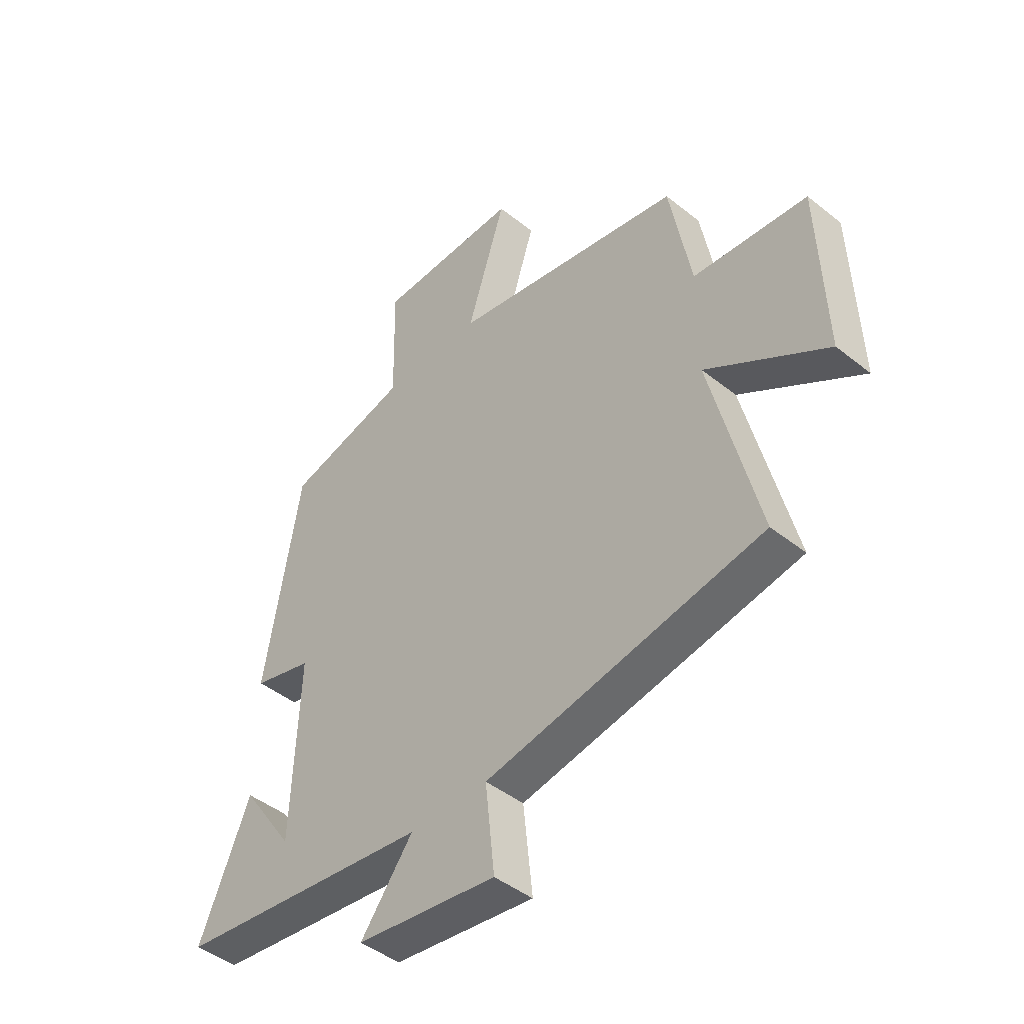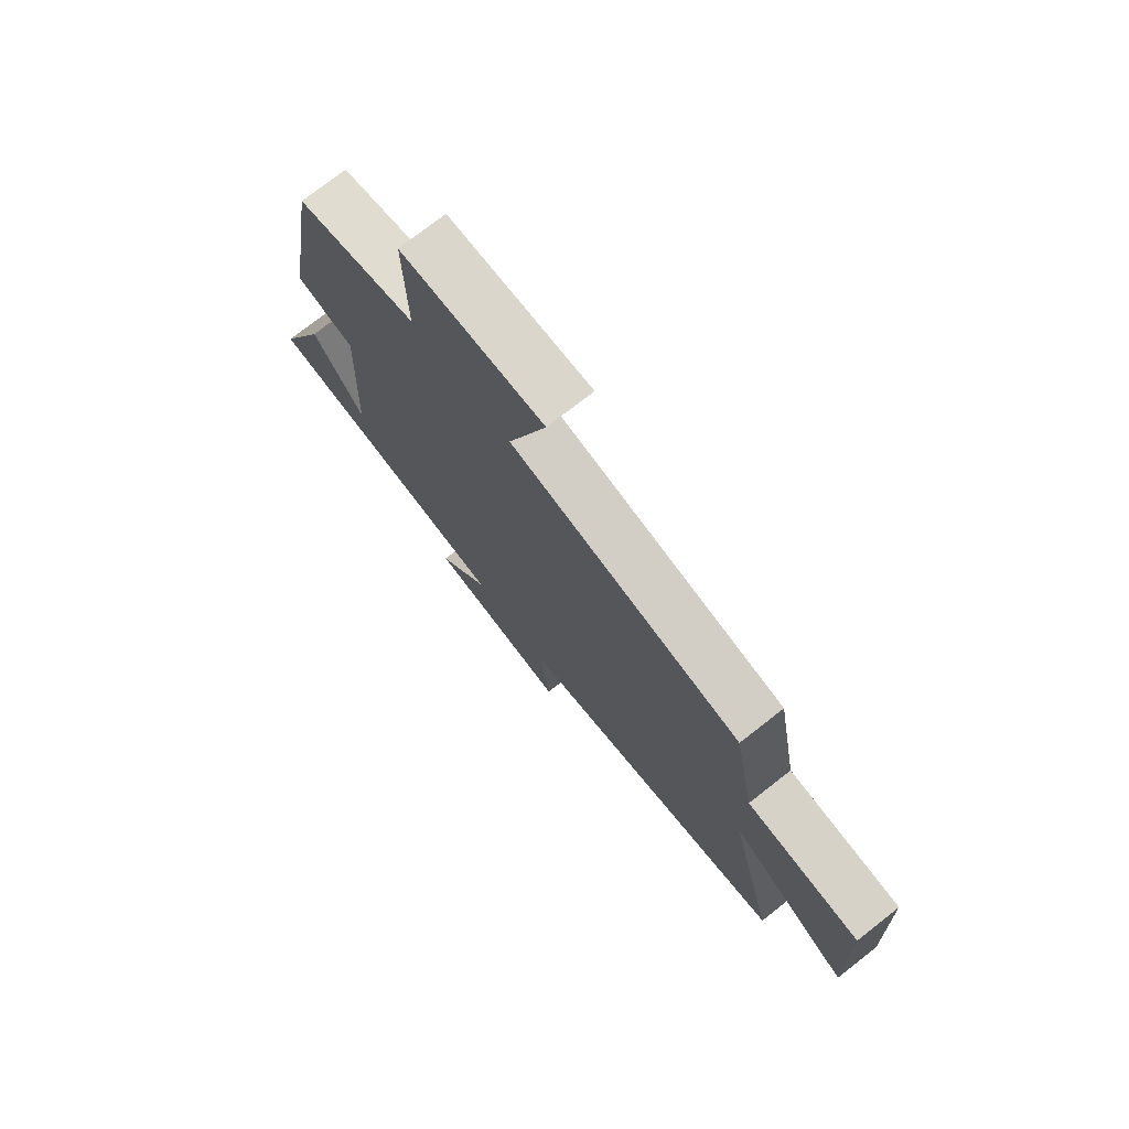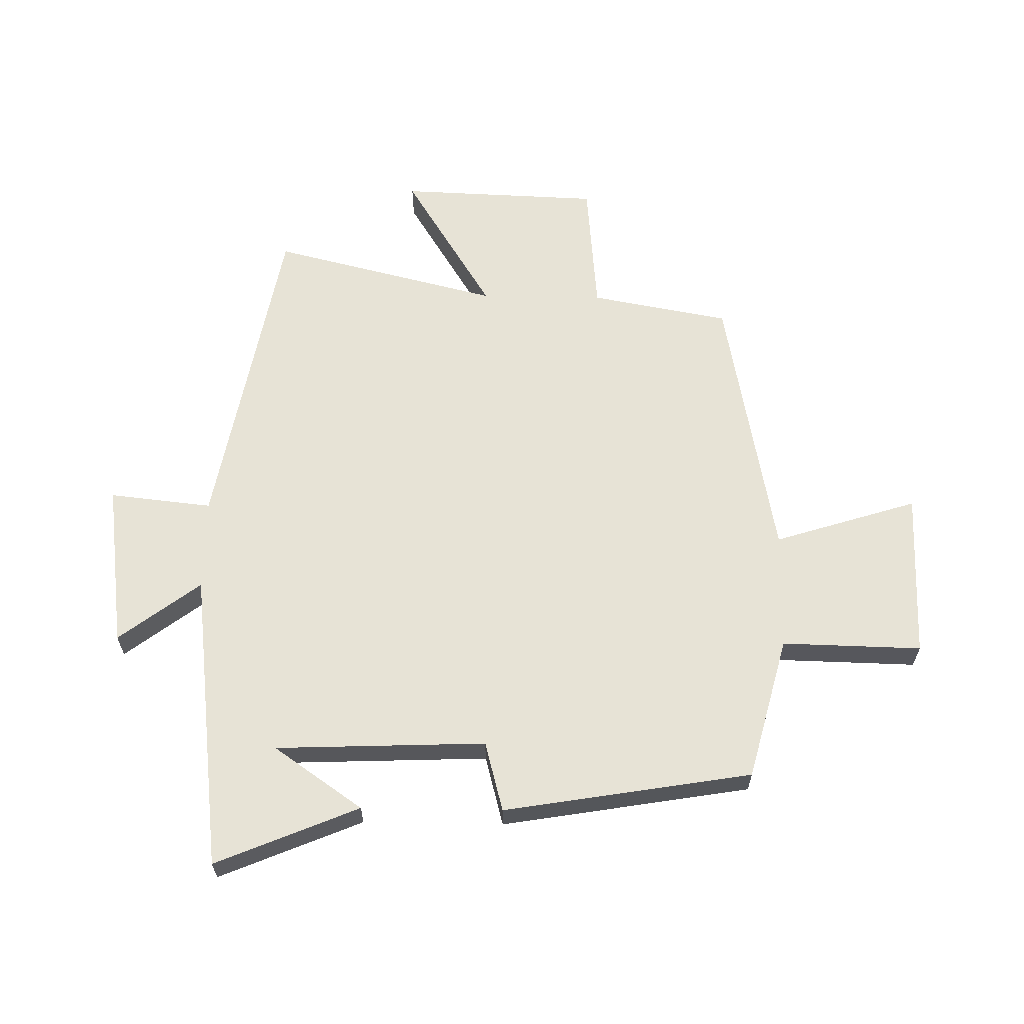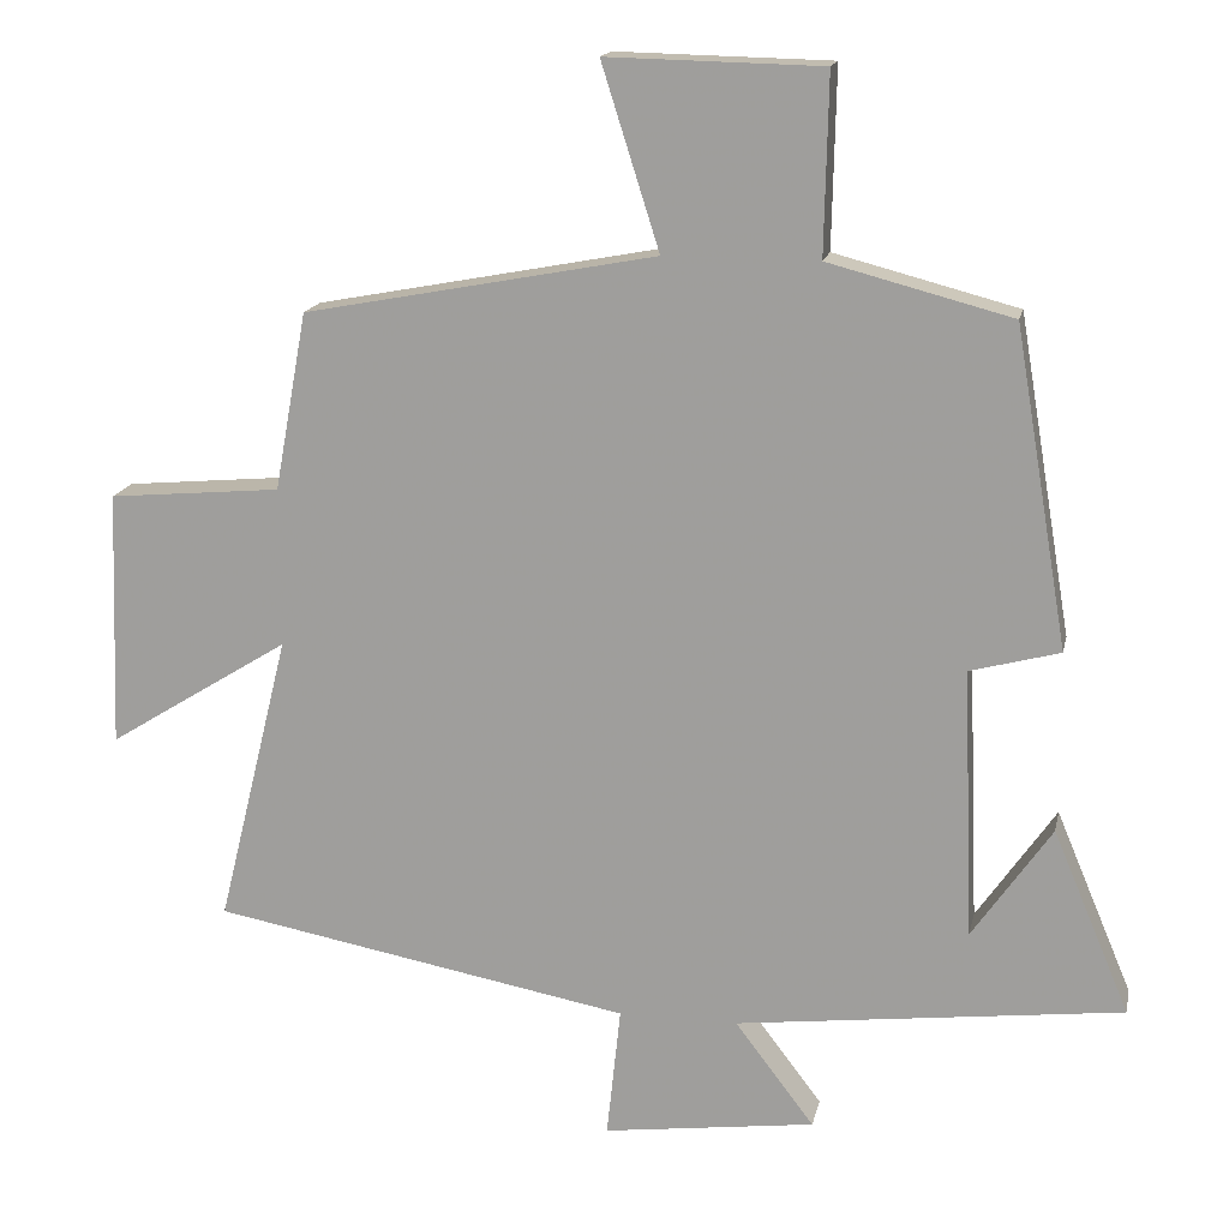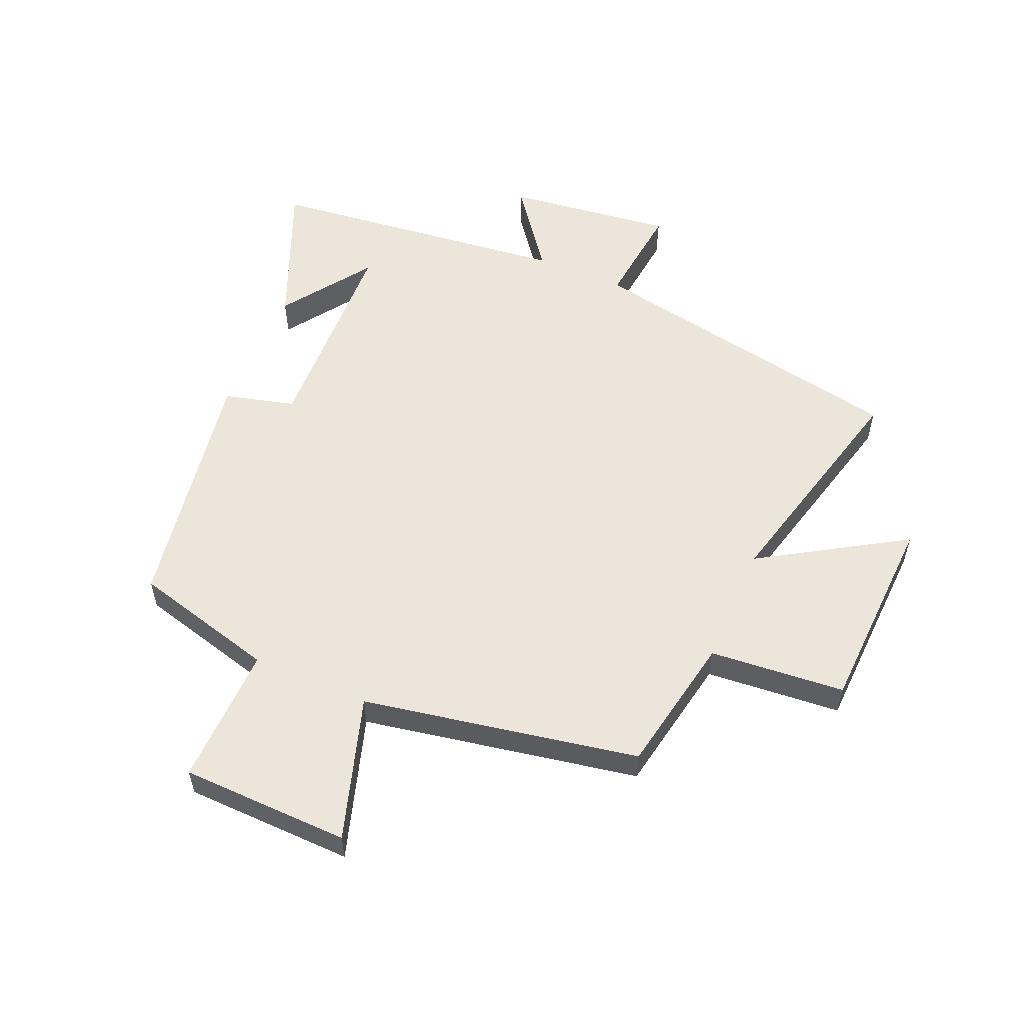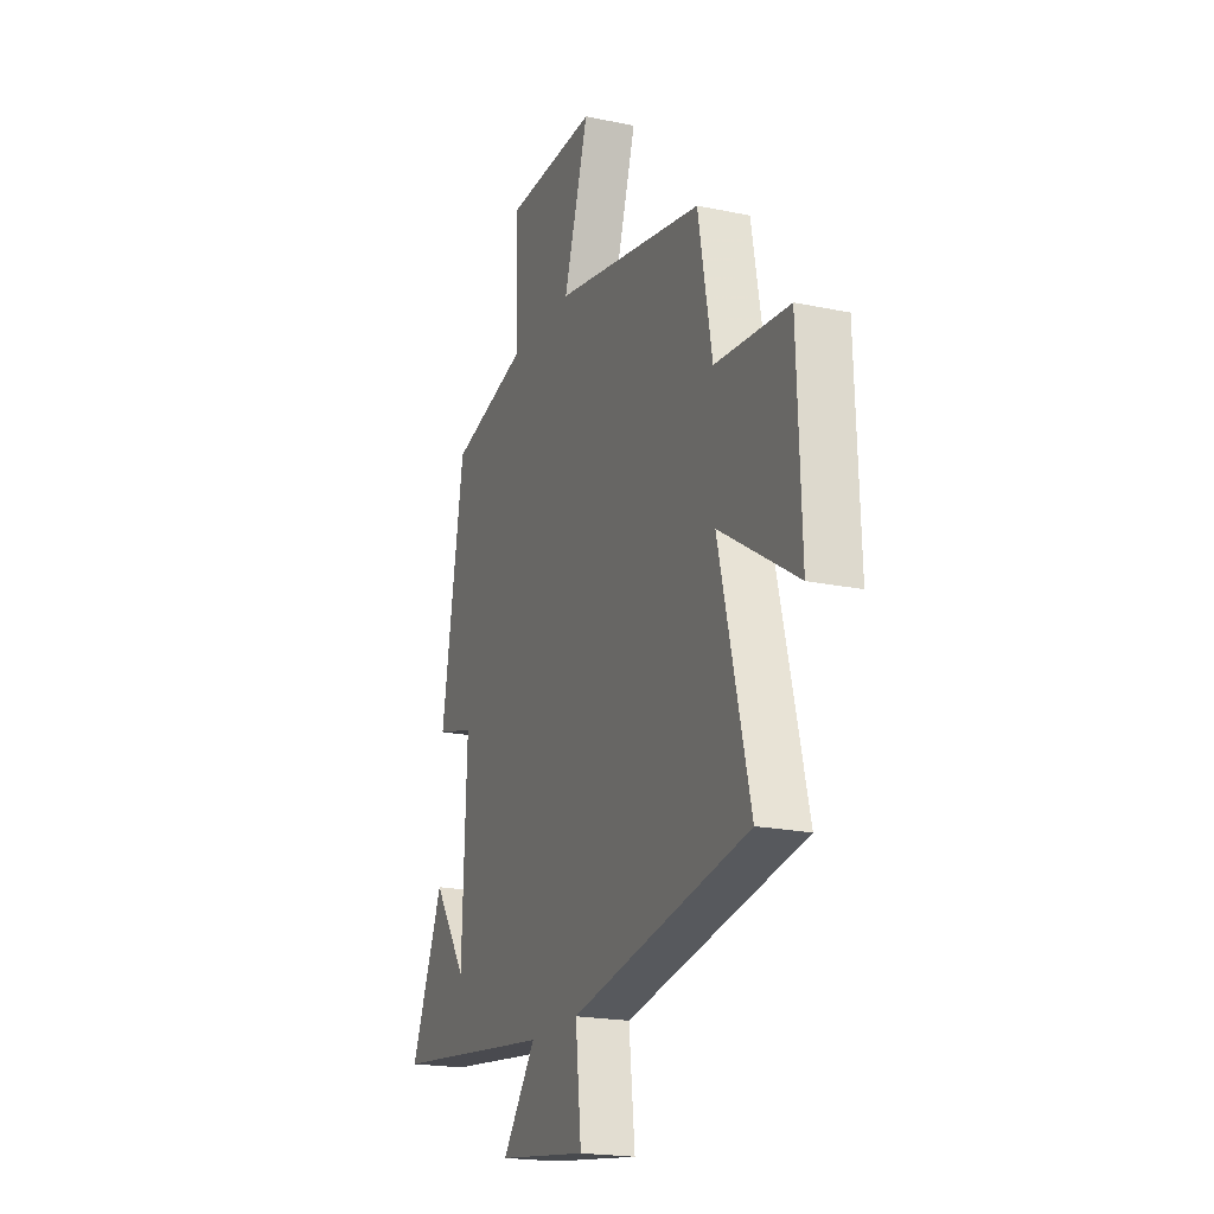
<metadata>
{"format":"obj","ext":"obj","renderer":"f3d","projection":"perspective","resolution":1024,"background":"white","views":[{"elev":-44.8,"azim":47.2,"up":"+Z"},{"elev":74.8,"azim":51.9,"up":"+Z"},{"elev":62.6,"azim":-89.0,"up":"+Y"},{"elev":16.1,"azim":-168.3,"up":"+Z"},{"elev":55.8,"azim":23.5,"up":"+Y"},{"elev":-20.0,"azim":68.7,"up":"+Z"}]}
</metadata>
<code>
v -0.431 0.07 0.438
v -0.194 0.07 0.5
v -0.199 0.07 0.731
v 0.079 0.07 0.737
v 0.004 0.07 0.5
v 0.458 0.07 0.414
v 0.5 0.07 0.184
v 0.723 0.07 0.164
v 0.735 0.07 -0.168
v 0.5 0.07 -0.022
v 0.593 0.07 -0.4
v 0.053 0.07 -0.5
v 0.071 0.07 -0.67
v -0.203 0.07 -0.634
v -0.101 0.07 -0.5
v -0.599 0.07 -0.44
v -0.5 0.07 -0.204
v -0.398 0.07 -0.351
v -0.384 0.07 -0.003
v -0.5 0.07 0.028
v -0.431 0 0.438
v -0.194 0 0.5
v -0.199 0 0.731
v 0.079 0 0.737
v 0.004 0 0.5
v 0.458 0 0.414
v 0.5 0 0.184
v 0.723 0 0.164
v 0.735 0 -0.168
v 0.5 0 -0.022
v 0.593 0 -0.4
v 0.053 0 -0.5
v 0.071 0 -0.67
v -0.203 0 -0.634
v -0.101 0 -0.5
v -0.599 0 -0.44
v -0.5 0 -0.204
v -0.398 0 -0.351
v -0.384 0 -0.003
v -0.5 0 0.028
f 19 20 1 2
f 18 19 2
f 16 17 18
f 15 16 18
f 15 18 2
f 12 13 14 15
f 12 15 2
f 11 12 2
f 10 11 2
f 7 8 9 10
f 7 10 2
f 6 7 2
f 5 6 2
f 2 3 4 5
f 22 21 40 39
f 22 39 38
f 38 37 36
f 38 36 35
f 22 38 35
f 35 34 33 32
f 22 35 32
f 22 32 31
f 22 31 30
f 30 29 28 27
f 22 30 27
f 22 27 26
f 22 26 25
f 25 24 23 22
f 1 21 22 2
f 2 22 23 3
f 3 23 24 4
f 4 24 25 5
f 5 25 26 6
f 6 26 27 7
f 7 27 28 8
f 8 28 29 9
f 9 29 30 10
f 10 30 31 11
f 11 31 32 12
f 12 32 33 13
f 13 33 34 14
f 14 34 35 15
f 15 35 36 16
f 16 36 37 17
f 17 37 38 18
f 18 38 39 19
f 19 39 40 20
f 20 40 21 1

</code>
